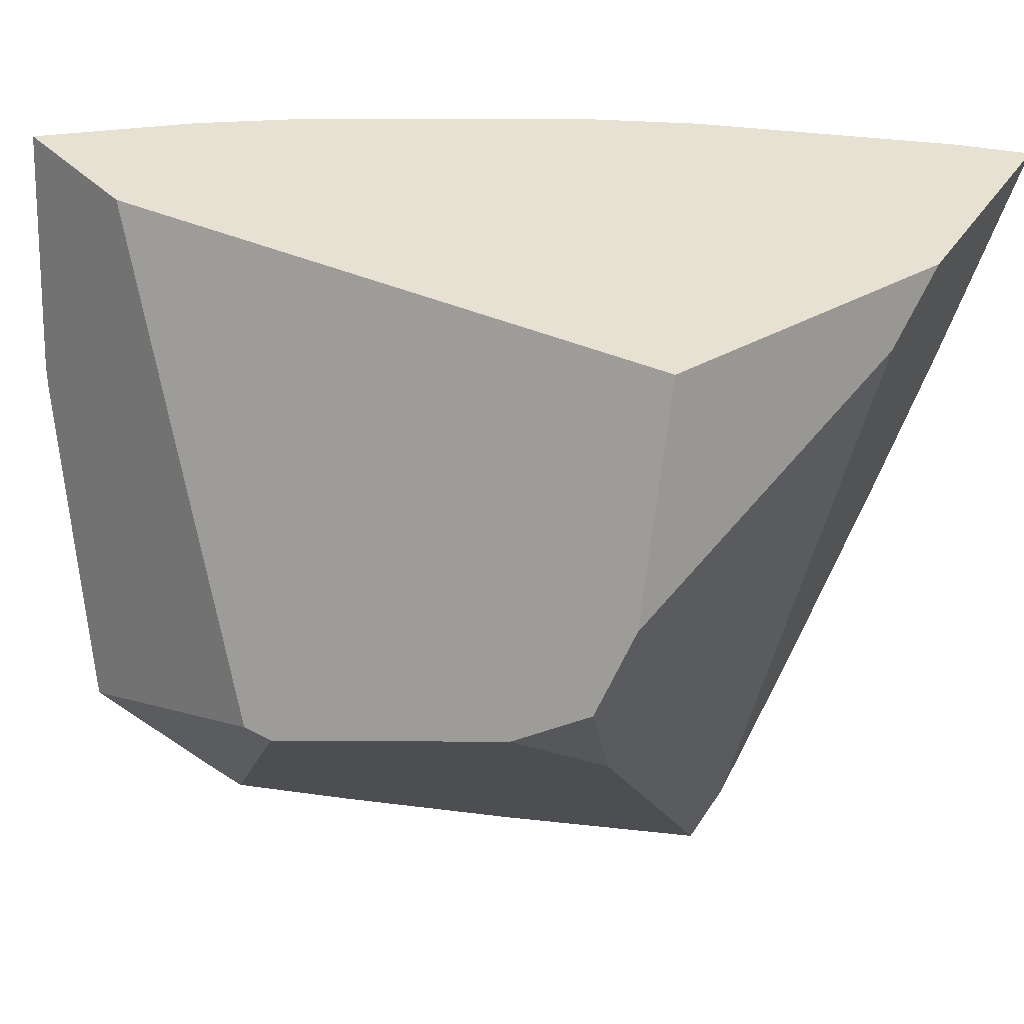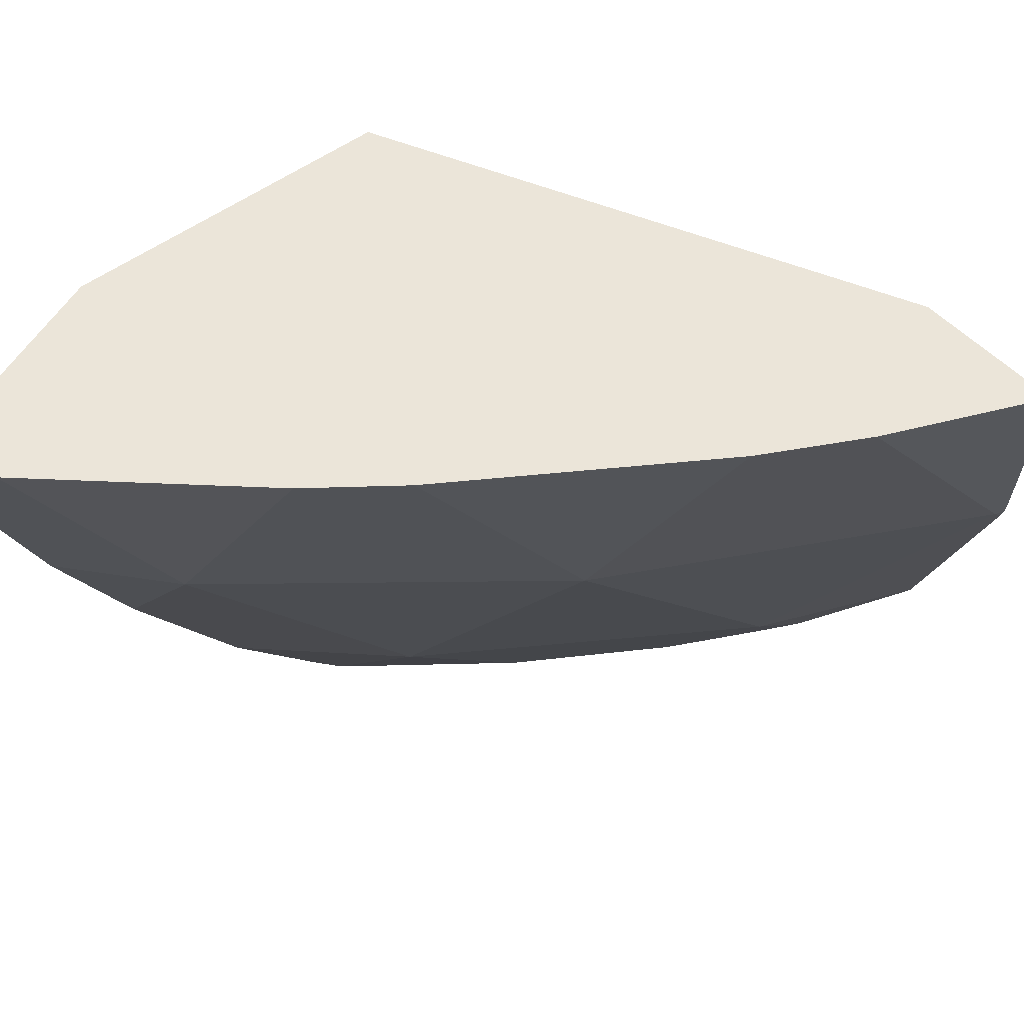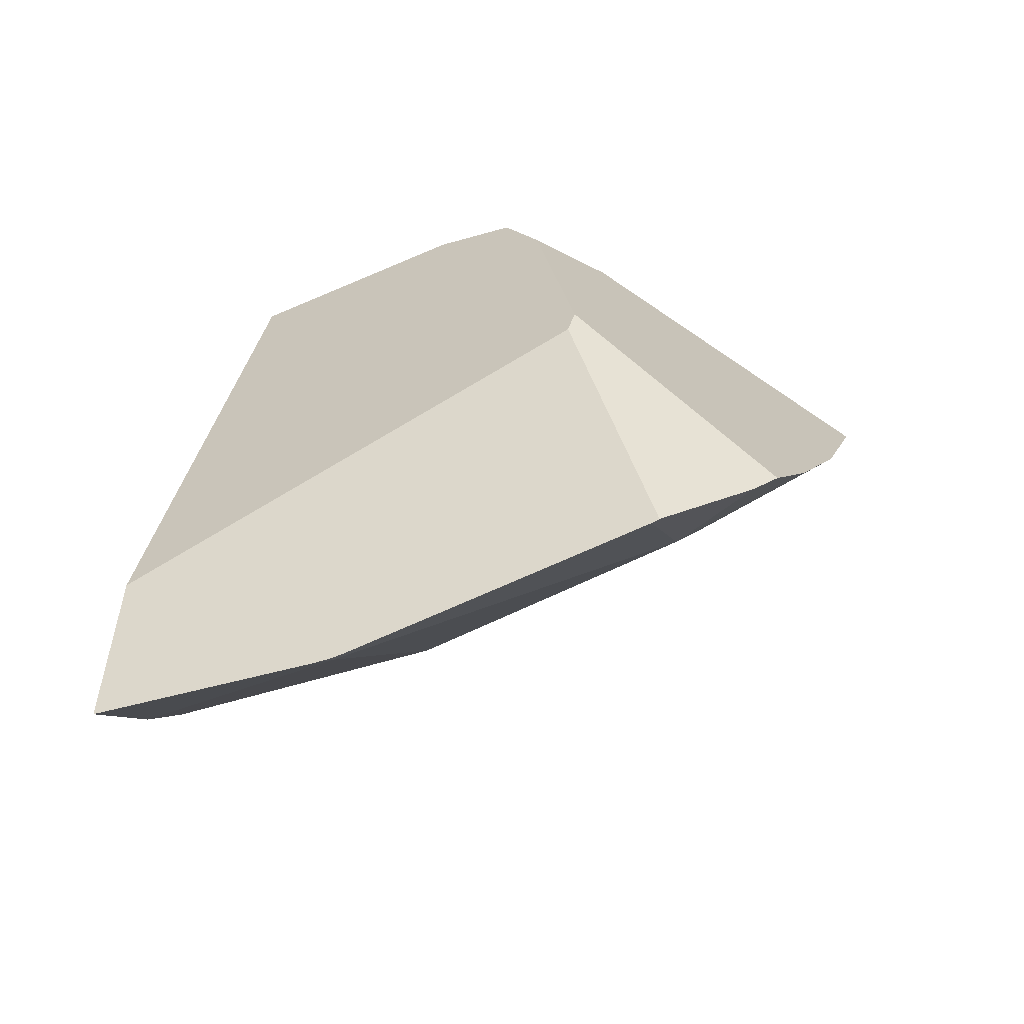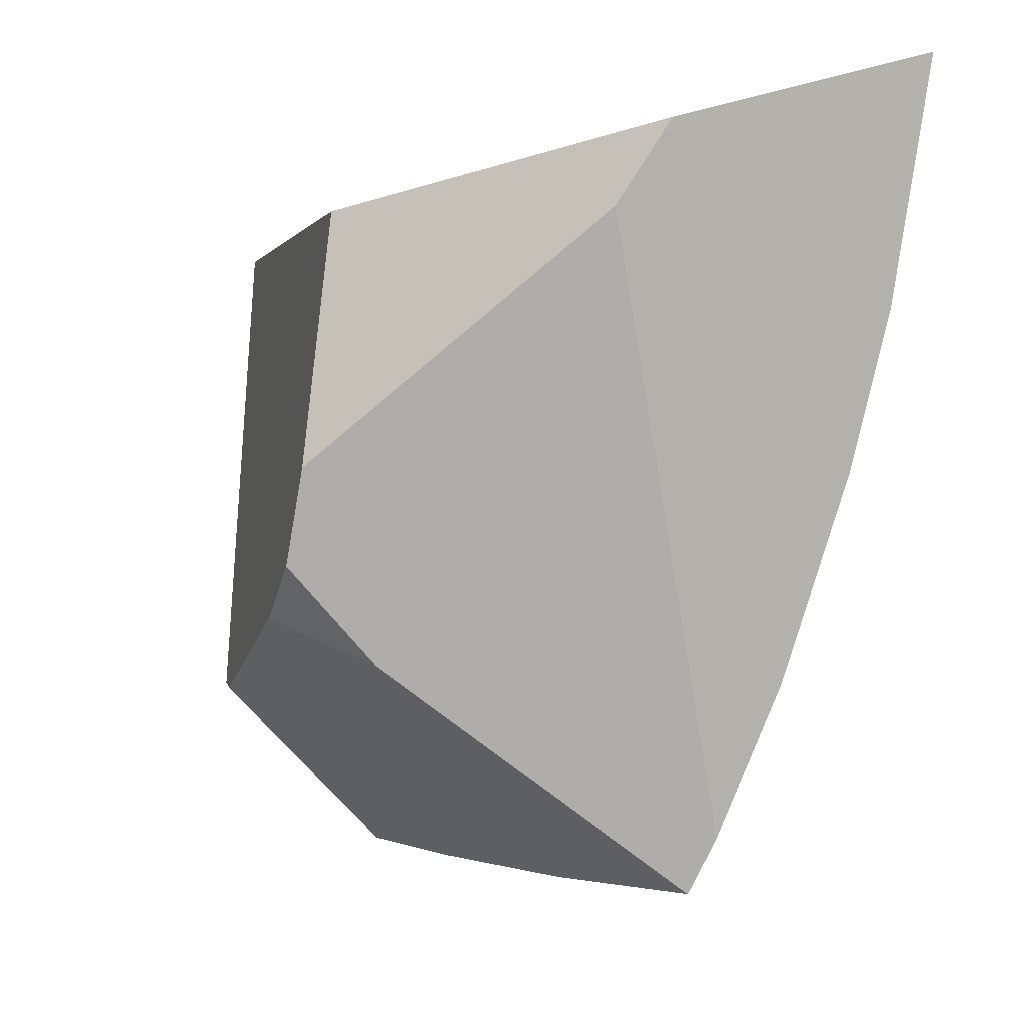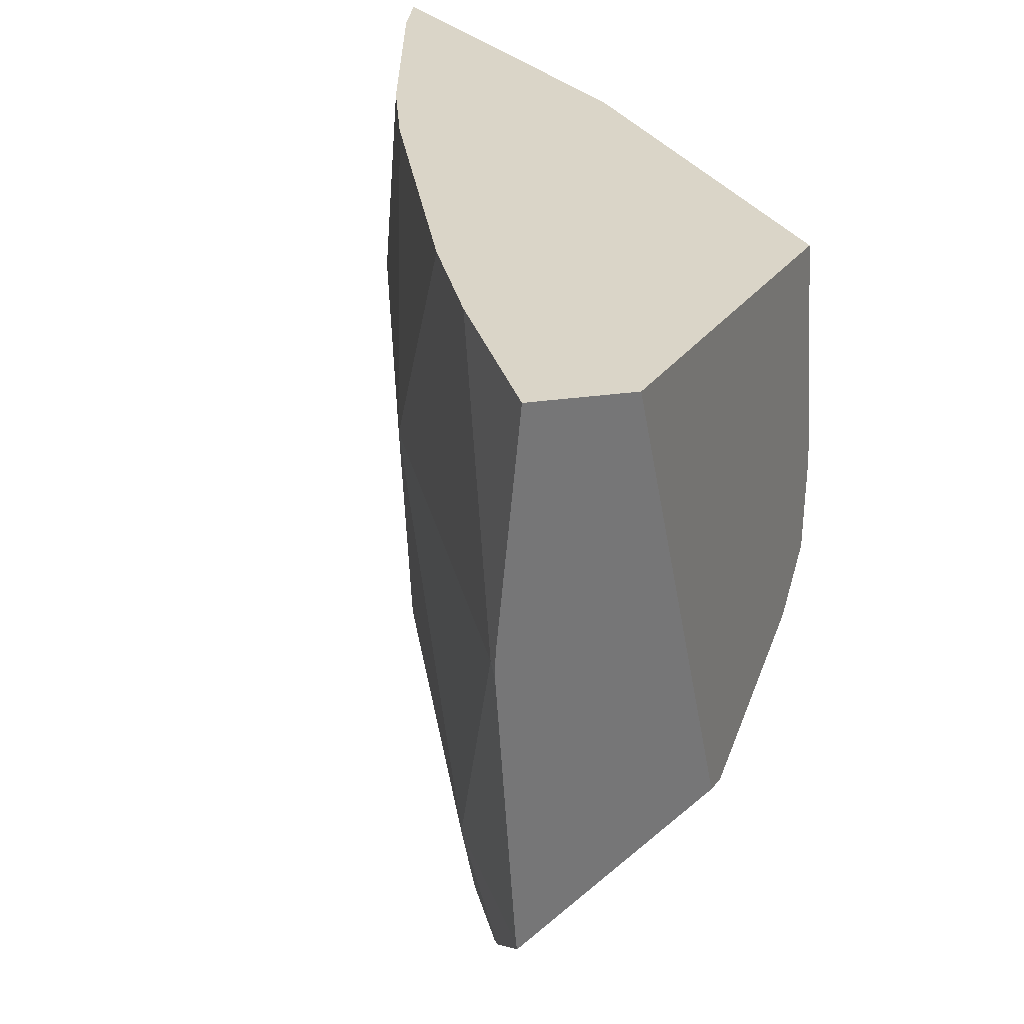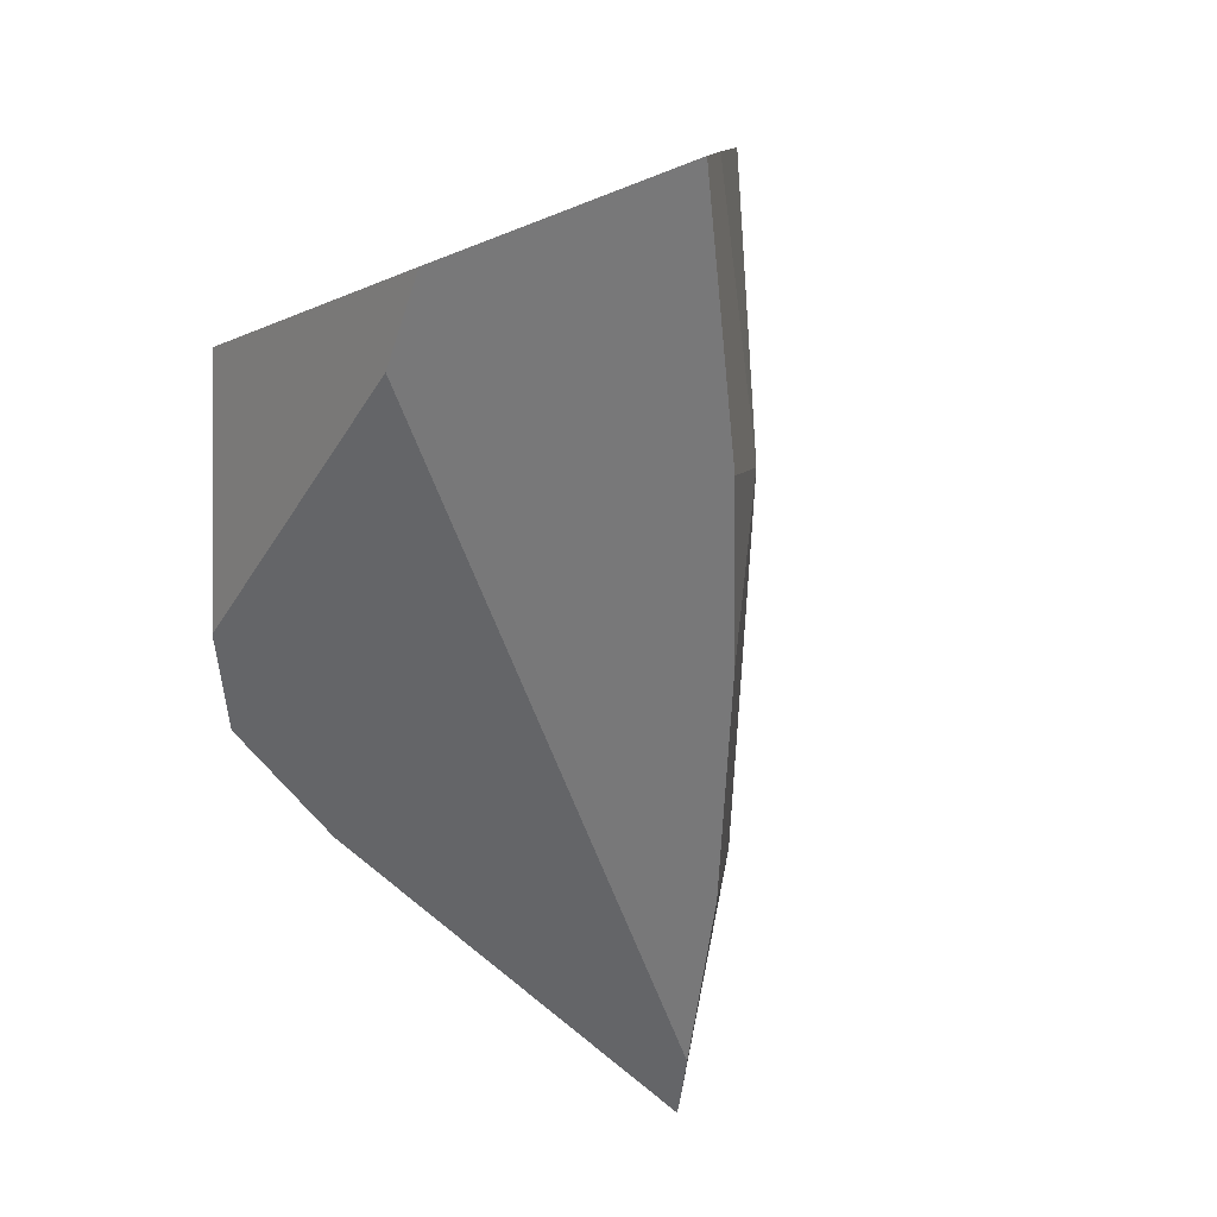
<metadata>
{"format":"obj","ext":"obj","renderer":"f3d","projection":"perspective","resolution":1024,"background":"white","views":[{"elev":17.4,"azim":111.4,"up":"+Z"},{"elev":71.6,"azim":-68.2,"up":"+Z"},{"elev":-62.7,"azim":111.2,"up":"+Y"},{"elev":-10.5,"azim":164.4,"up":"+Z"},{"elev":30.9,"azim":18.2,"up":"+Z"},{"elev":5.3,"azim":-156.9,"up":"+Z"}]}
</metadata>
<code>
g  Instance
v -8.09 -55.88 -2.003e-05
v -8.066 -55.9 -0.0579
v -8.065 -55.91 -1.982e-05
v -8.09 -55.88 -2.003e-05
v -8.065 -55.91 -1.982e-05
v -8.061 -55.91 0.06815
v -8.09 -55.88 -2.003e-05
v -8.061 -55.91 0.06815
v -8.362 -55.34 1.012
v -8.362 -55.34 1.012
v -8.061 -55.91 0.06815
v -7.989 -55.86 0.9844
v -8.253 -55.34 -1.714
v -8.045 -55.73 -1.365
v -8.453 -55.17 -1.33
v -8.453 -55.17 -1.33
v -8.045 -55.73 -1.365
v -8.047 -55.73 -1.33
v -8.047 -55.73 -1.33
v -8.066 -55.9 -0.0579
v -8.453 -55.17 -1.33
v -8.453 -55.17 -1.33
v -8.066 -55.9 -0.0579
v -8.09 -55.88 -2.003e-05
v -8.928 -54.5 -2.384e-05
v -8.453 -55.17 -1.33
v -8.09 -55.88 -2.003e-05
v -8.09 -55.88 -2.003e-05
v -8.362 -55.34 1.012
v -8.928 -54.5 -2.384e-05
v -8.928 -54.5 -2.384e-05
v -8.362 -55.34 1.012
v -8.592 -54.96 1.019
v -8.928 -54.5 -2.384e-05
v -8.592 -54.96 1.019
v -9.119 -53.92 1
v -8.453 -55.17 -1.33
v -8.528 -54.81 -1.903
v -8.253 -55.34 -1.714
v -8.253 -55.34 -1.714
v -8.528 -54.81 -1.903
v -8.306 -55.21 -1.812
v -8.83 -54.18 -2.015
v -8.528 -54.81 -1.903
v -9.151 -53.82 -1.299
v -9.151 -53.82 -1.299
v -8.528 -54.81 -1.903
v -8.453 -55.17 -1.33
v -9.151 -53.82 -1.299
v -8.453 -55.17 -1.33
v -8.928 -54.5 -2.384e-05
v -9.511 -53.09 -9.537e-07
v -9.151 -53.82 -1.299
v -8.928 -54.5 -2.384e-05
v -8.928 -54.5 -2.384e-05
v -9.119 -53.92 1
v -9.511 -53.09 -9.537e-07
v -9.511 -53.09 -9.537e-07
v -9.119 -53.92 1
v -9.279 -53.53 0.9817
v -9.511 -53.09 -9.537e-07
v -9.279 -53.53 0.9817
v -9.606 -52.53 0.9056
v -9.677 -52.24 0.8759
v -9.634 -52.58 -9.537e-07
v -9.606 -52.53 0.9056
v -9.606 -52.53 0.9056
v -9.634 -52.58 -9.537e-07
v -9.511 -53.09 -9.537e-07
v -9.511 -53.09 -9.537e-07
v -9.552 -52.8 -0.572
v -9.151 -53.82 -1.299
v -9.151 -53.82 -1.299
v -9.552 -52.8 -0.572
v -9.384 -53.1 -1.332
v -9.132 -53.42 -2.077
v -9.12 -53.44 -2.103
v -9.151 -53.82 -1.299
v -9.151 -53.82 -1.299
v -9.12 -53.44 -2.103
v -8.83 -54.18 -2.015
v -9.511 -53.09 -9.537e-07
v -9.634 -52.58 -9.537e-07
v -9.552 -52.8 -0.572
v -9.384 -53.1 -1.332
v -9.199 -53.33 -1.9
v -9.151 -53.82 -1.299
v -9.151 -53.82 -1.299
v -9.199 -53.33 -1.9
v -9.132 -53.42 -2.077
v -9.606 -52.53 0.9056
v -9.279 -53.53 0.9817
v -9.677 -52.24 0.8759
v -9.677 -52.24 0.8759
v -9.279 -53.53 0.9817
v -8.732 -52.4 0.5916
v -8.732 -52.4 0.5916
v -9.279 -53.53 0.9817
v -7.64 -53.08 0.3567
v -7.64 -53.08 0.3567
v -9.279 -53.53 0.9817
v -7.74 -55.35 0.808
v -7.74 -55.35 0.808
v -9.279 -53.53 0.9817
v -7.989 -55.86 0.9844
v -7.989 -55.86 0.9844
v -9.279 -53.53 0.9817
v -8.362 -55.34 1.012
v -8.362 -55.34 1.012
v -9.279 -53.53 0.9817
v -8.592 -54.96 1.019
v -8.592 -54.96 1.019
v -9.279 -53.53 0.9817
v -9.119 -53.92 1
v -7.553 -54.67 -1.231
v -7.538 -53.66 -1.078
v -7.559 -54.78 -1.196
v -7.559 -54.78 -1.196
v -7.538 -53.66 -1.078
v -7.74 -55.35 0.808
v -7.74 -55.35 0.808
v -7.538 -53.66 -1.078
v -7.64 -53.08 0.3567
v -7.64 -53.08 0.3567
v -7.538 -53.66 -1.078
v -7.565 -53.18 -0.5894
v -7.565 -53.18 -0.5894
v -7.538 -53.66 -1.078
v -7.542 -53.34 -0.9295
v -7.64 -53.08 0.3567
v -7.565 -53.18 -0.5894
v -8.732 -52.4 0.5916
v -8.732 -52.4 0.5916
v -7.565 -53.18 -0.5894
v -8.557 -52.52 0.2866
v -7.896 -53.4 -1.28
v -9.12 -53.44 -2.103
v -7.542 -53.34 -0.9295
v -7.542 -53.34 -0.9295
v -9.12 -53.44 -2.103
v -7.565 -53.18 -0.5894
v -7.565 -53.18 -0.5894
v -9.12 -53.44 -2.103
v -8.557 -52.52 0.2866
v -8.557 -52.52 0.2866
v -9.12 -53.44 -2.103
v -9.199 -53.33 -1.9
v -9.199 -53.33 -1.9
v -9.12 -53.44 -2.103
v -9.132 -53.42 -2.077
v -7.542 -53.34 -0.9295
v -7.538 -53.66 -1.078
v -7.896 -53.4 -1.28
v -9.384 -53.1 -1.332
v -9.552 -52.8 -0.572
v -9.199 -53.33 -1.9
v -9.199 -53.33 -1.9
v -9.552 -52.8 -0.572
v -8.557 -52.52 0.2866
v -8.557 -52.52 0.2866
v -9.552 -52.8 -0.572
v -8.732 -52.4 0.5916
v -8.732 -52.4 0.5916
v -9.552 -52.8 -0.572
v -9.677 -52.24 0.8759
v -9.677 -52.24 0.8759
v -9.552 -52.8 -0.572
v -9.634 -52.58 -9.537e-07
v -8.528 -54.81 -1.903
v -8.83 -54.18 -2.015
v -8.306 -55.21 -1.812
v -8.306 -55.21 -1.812
v -8.83 -54.18 -2.015
v -7.553 -54.67 -1.231
v -7.553 -54.67 -1.231
v -8.83 -54.18 -2.015
v -7.538 -53.66 -1.078
v -7.538 -53.66 -1.078
v -8.83 -54.18 -2.015
v -7.896 -53.4 -1.28
v -7.896 -53.4 -1.28
v -8.83 -54.18 -2.015
v -9.12 -53.44 -2.103
v -8.061 -55.91 0.06815
v -8.065 -55.91 -1.982e-05
v -7.989 -55.86 0.9844
v -7.989 -55.86 0.9844
v -8.065 -55.91 -1.982e-05
v -7.74 -55.35 0.808
v -7.74 -55.35 0.808
v -8.065 -55.91 -1.982e-05
v -7.559 -54.78 -1.196
v -7.559 -54.78 -1.196
v -8.065 -55.91 -1.982e-05
v -8.045 -55.73 -1.365
v -8.045 -55.73 -1.365
v -8.065 -55.91 -1.982e-05
v -8.047 -55.73 -1.33
v -8.047 -55.73 -1.33
v -8.065 -55.91 -1.982e-05
v -8.066 -55.9 -0.0579
v -7.559 -54.78 -1.196
v -8.045 -55.73 -1.365
v -7.553 -54.67 -1.231
v -7.553 -54.67 -1.231
v -8.045 -55.73 -1.365
v -8.306 -55.21 -1.812
v -8.306 -55.21 -1.812
v -8.045 -55.73 -1.365
v -8.253 -55.34 -1.714
f 1 2 3
f 4 5 6
f 7 8 9
f 10 11 12
f 13 14 15
f 16 17 18
f 19 20 21
f 22 23 24
f 25 26 27
f 28 29 30
f 31 32 33
f 34 35 36
f 37 38 39
f 40 41 42
f 43 44 45
f 46 47 48
f 49 50 51
f 52 53 54
f 55 56 57
f 58 59 60
f 61 62 63
f 64 65 66
f 67 68 69
f 70 71 72
f 73 74 75
f 76 77 78
f 79 80 81
f 82 83 84
f 85 86 87
f 88 89 90
f 91 92 93
f 94 95 96
f 97 98 99
f 100 101 102
f 103 104 105
f 106 107 108
f 109 110 111
f 112 113 114
f 115 116 117
f 118 119 120
f 121 122 123
f 124 125 126
f 127 128 129
f 130 131 132
f 133 134 135
f 136 137 138
f 139 140 141
f 142 143 144
f 145 146 147
f 148 149 150
f 151 152 153
f 154 155 156
f 157 158 159
f 160 161 162
f 163 164 165
f 166 167 168
f 169 170 171
f 172 173 174
f 175 176 177
f 178 179 180
f 181 182 183
f 184 185 186
f 187 188 189
f 190 191 192
f 193 194 195
f 196 197 198
f 199 200 201
f 202 203 204
f 205 206 207
f 208 209 210

</code>
